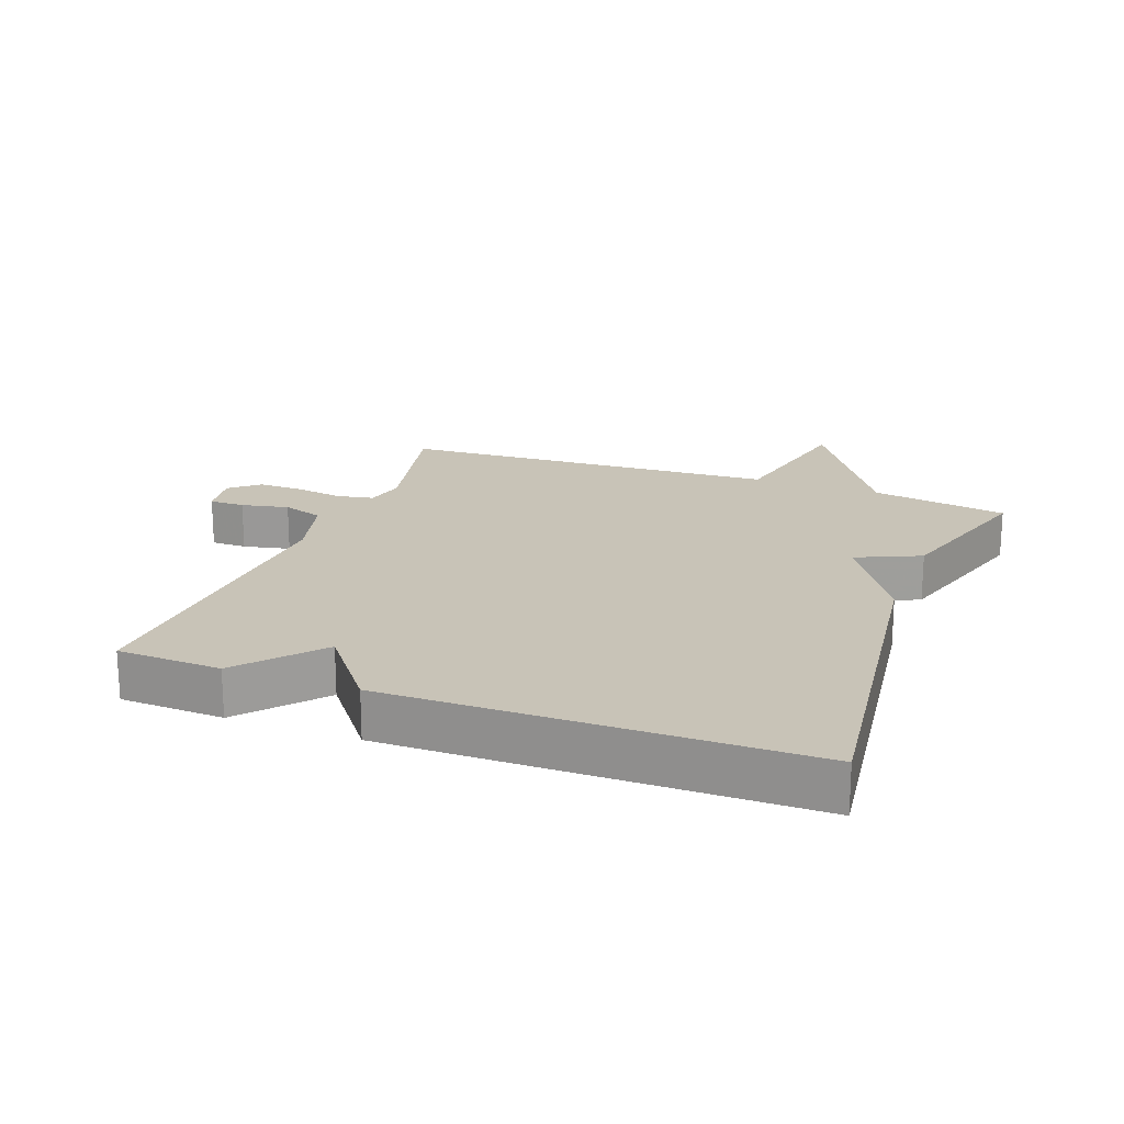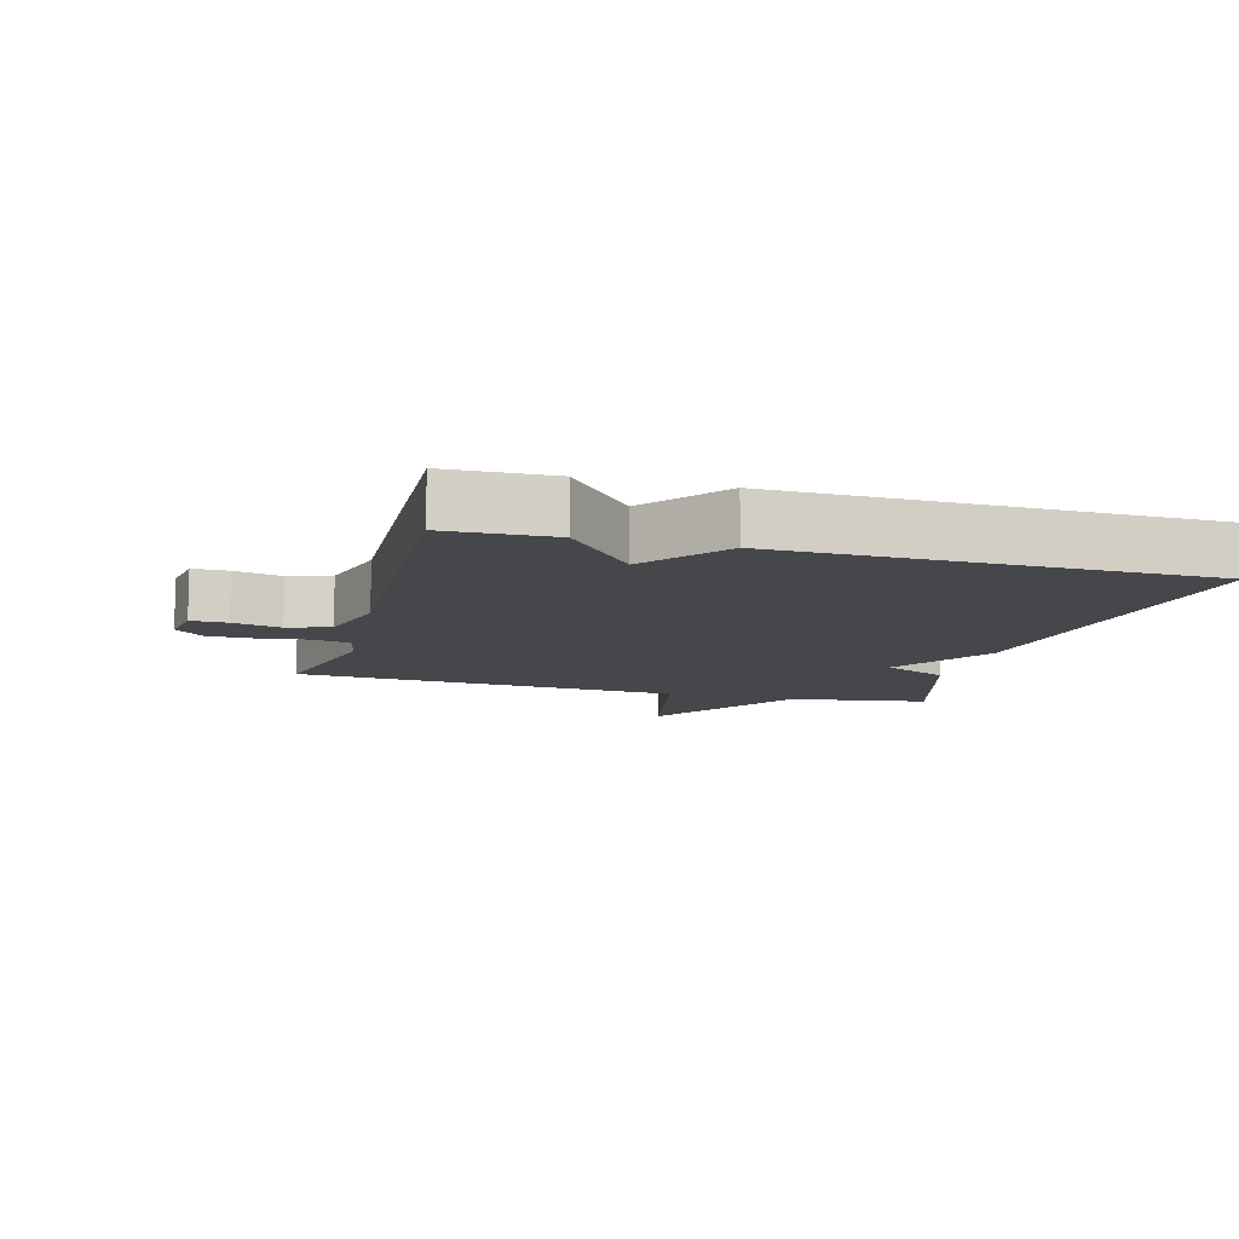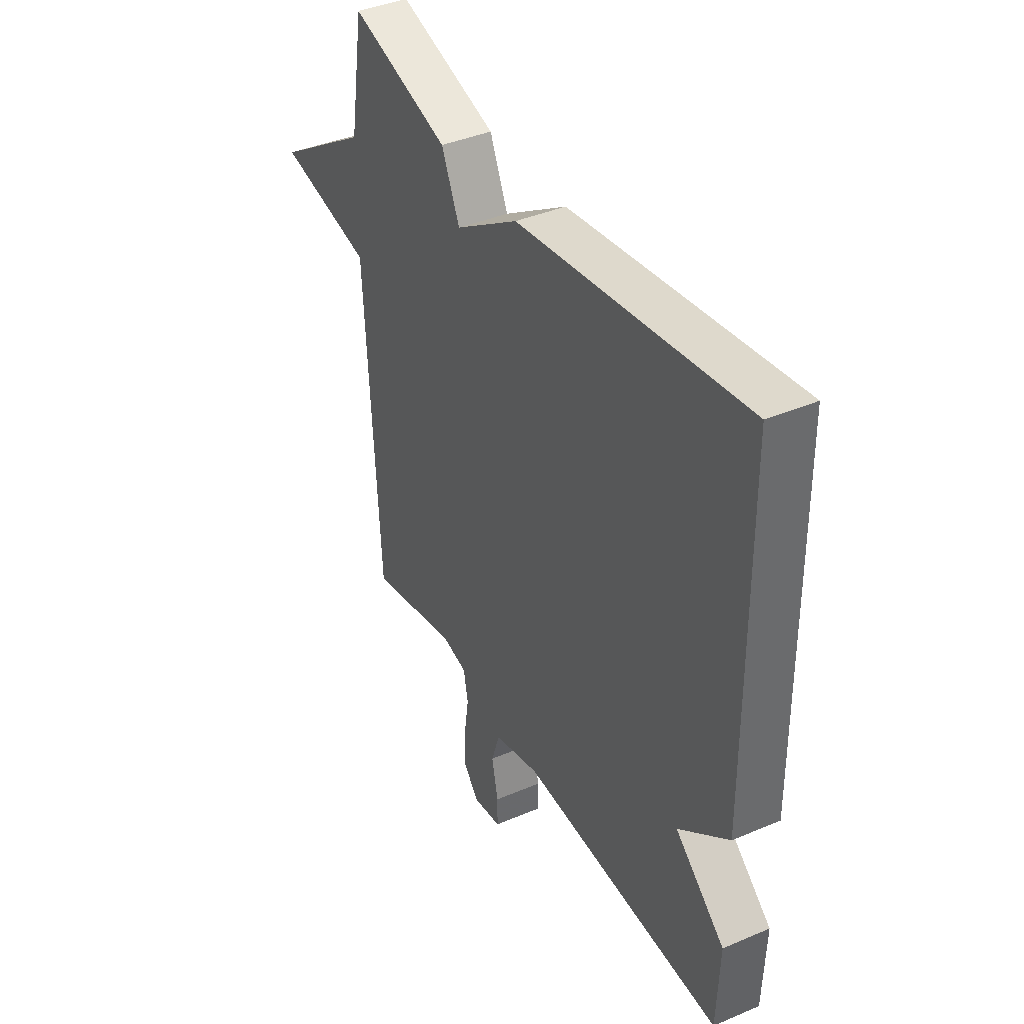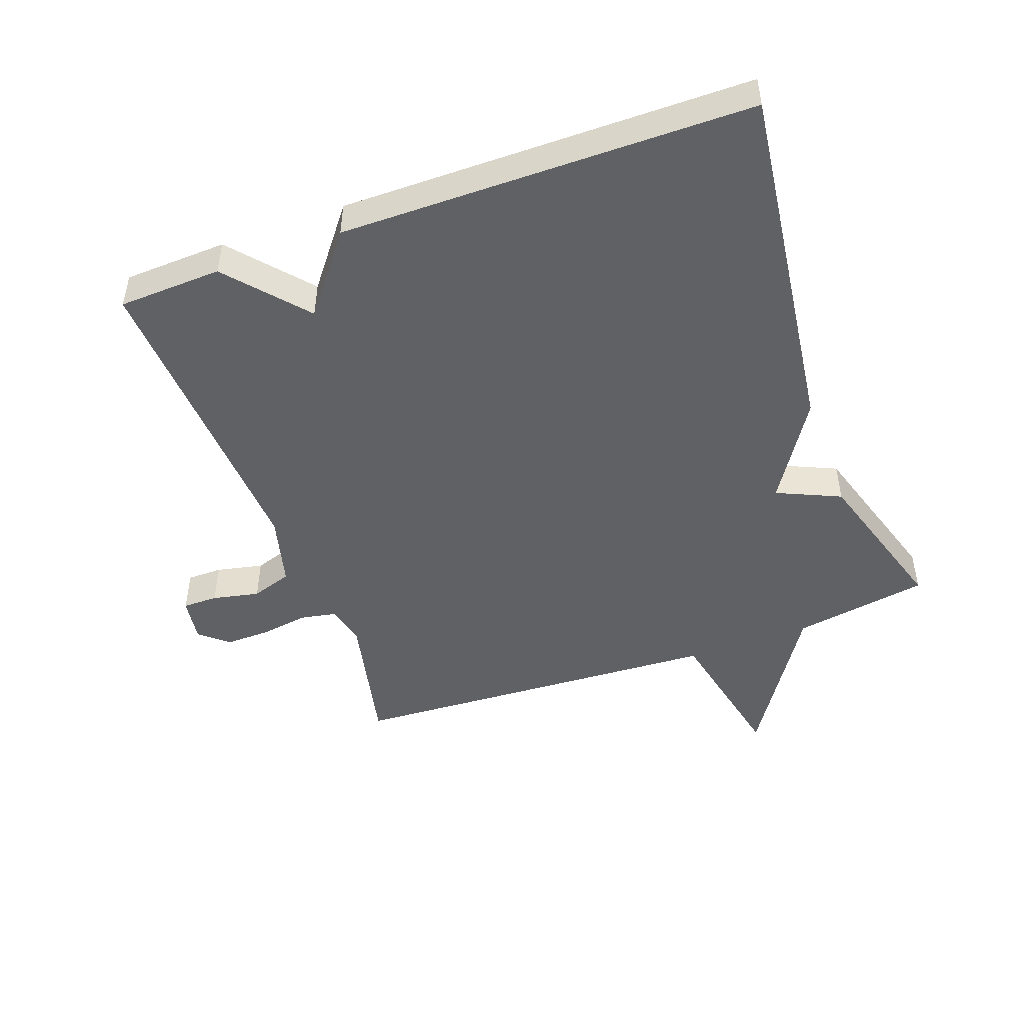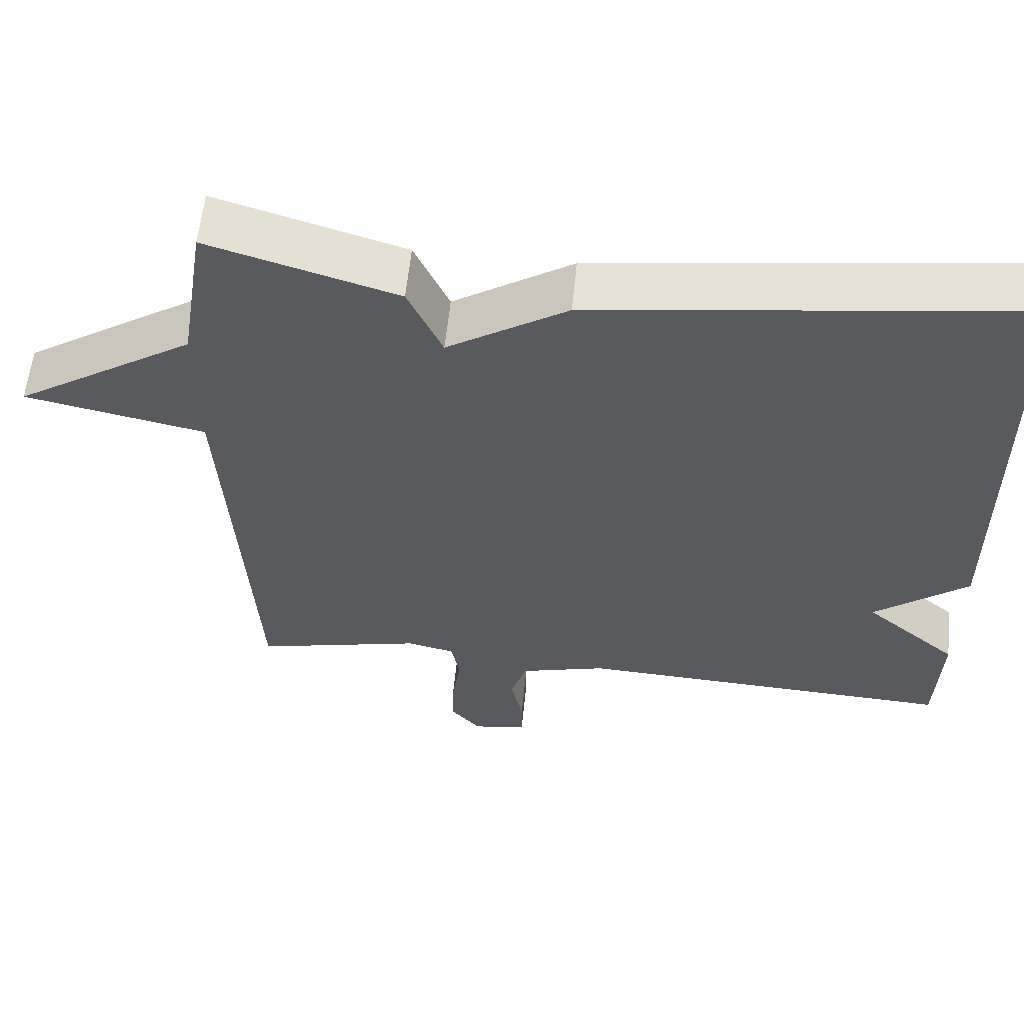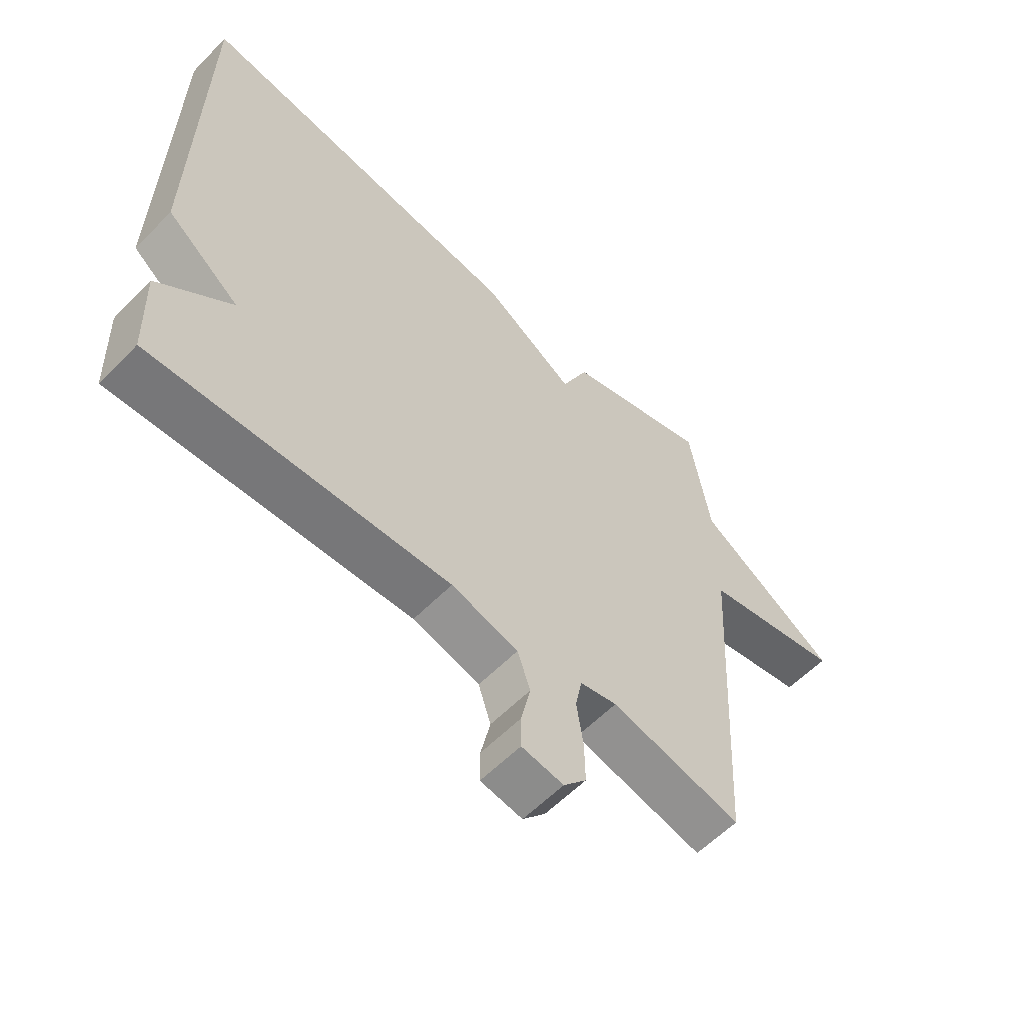
<metadata>
{"format":"obj","ext":"obj","renderer":"f3d","projection":"perspective","resolution":1024,"background":"white","views":[{"elev":19.6,"azim":-69.3,"up":"+Y"},{"elev":-10.7,"azim":-105.5,"up":"+Y"},{"elev":39.8,"azim":-117.8,"up":"+Z"},{"elev":-47.8,"azim":-69.8,"up":"+Y"},{"elev":58.6,"azim":-174.3,"up":"+Z"},{"elev":-58.9,"azim":-43.9,"up":"+Z"}]}
</metadata>
<code>
v 0.5 0.07 0.5
v 0.534 0.07 0.289
v 0.768 0.07 0.138
v 0.534 0.07 0.089
v 0.5 0.07 -0.5
v 0.281 0.07 -0.45
v 0.219 0.07 -0.464
v 0.208 0.07 -0.52
v 0.219 0.07 -0.595
v 0.22 0.07 -0.665
v 0.182 0.07 -0.709
v 0.112 0.07 -0.698
v 0.112 0.07 -0.643
v 0.128 0.07 -0.57
v 0.107 0.07 -0.506
v -0.005 0.07 -0.476
v -0.5 0.07 -0.5
v -0.506 0.07 -0.339
v -0.384 0.07 -0.235
v -0.506 0.07 -0.139
v -0.5 0.07 0.5
v 0.056 0.07 0.426
v 0.211 0.07 0.327
v 0.256 0.07 0.426
v 0.5 0 0.5
v 0.534 0 0.289
v 0.768 0 0.138
v 0.534 0 0.089
v 0.5 0 -0.5
v 0.281 0 -0.45
v 0.219 0 -0.464
v 0.208 0 -0.52
v 0.219 0 -0.595
v 0.22 0 -0.665
v 0.182 0 -0.709
v 0.112 0 -0.698
v 0.112 0 -0.643
v 0.128 0 -0.57
v 0.107 0 -0.506
v -0.005 0 -0.476
v -0.5 0 -0.5
v -0.506 0 -0.339
v -0.384 0 -0.235
v -0.506 0 -0.139
v -0.5 0 0.5
v 0.056 0 0.426
v 0.211 0 0.327
v 0.256 0 0.426
f 23 24 1 2
f 21 22 23
f 20 21 23
f 19 20 23
f 19 23 2
f 18 19 2
f 17 18 2
f 16 17 2
f 15 16 2
f 14 15 2
f 12 13 14
f 11 12 14
f 10 11 14
f 9 10 14
f 8 9 14
f 7 8 14
f 7 14 2
f 6 7 2
f 4 5 6 2
f 2 3 4
f 26 25 48 47
f 47 46 45
f 47 45 44
f 47 44 43
f 26 47 43
f 26 43 42
f 26 42 41
f 26 41 40
f 26 40 39
f 26 39 38
f 38 37 36
f 38 36 35
f 38 35 34
f 38 34 33
f 38 33 32
f 38 32 31
f 26 38 31
f 26 31 30
f 26 30 29 28
f 28 27 26
f 1 25 26 2
f 2 26 27 3
f 3 27 28 4
f 4 28 29 5
f 5 29 30 6
f 6 30 31 7
f 7 31 32 8
f 8 32 33 9
f 9 33 34 10
f 10 34 35 11
f 11 35 36 12
f 12 36 37 13
f 13 37 38 14
f 14 38 39 15
f 15 39 40 16
f 16 40 41 17
f 17 41 42 18
f 18 42 43 19
f 19 43 44 20
f 20 44 45 21
f 21 45 46 22
f 22 46 47 23
f 23 47 48 24
f 24 48 25 1

</code>
